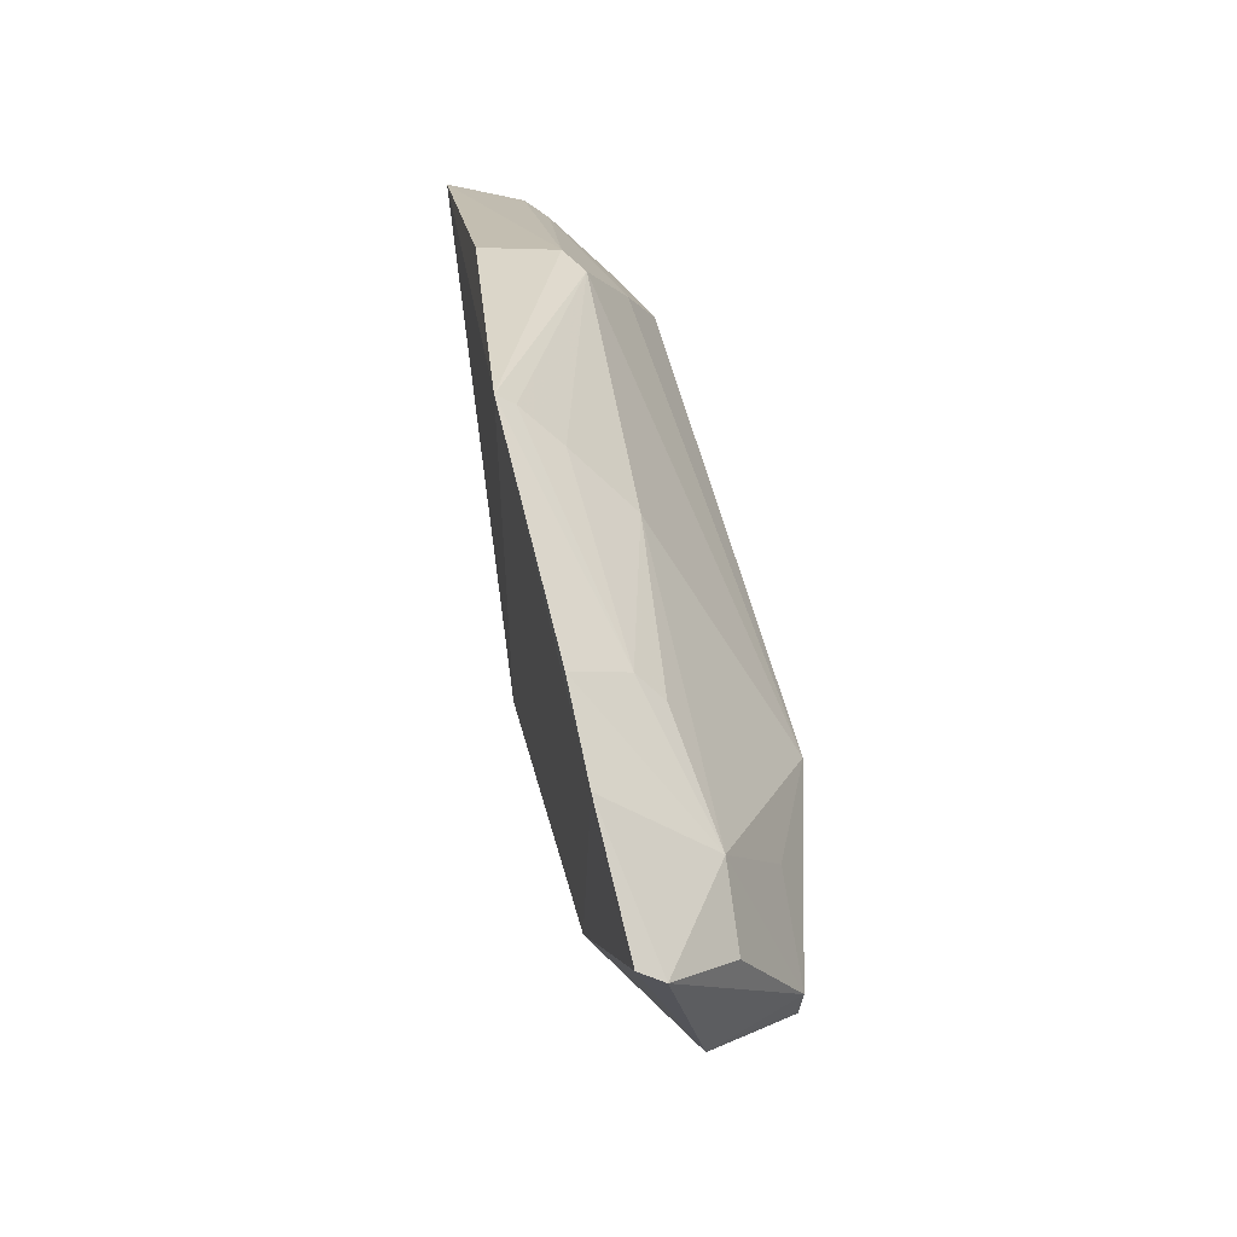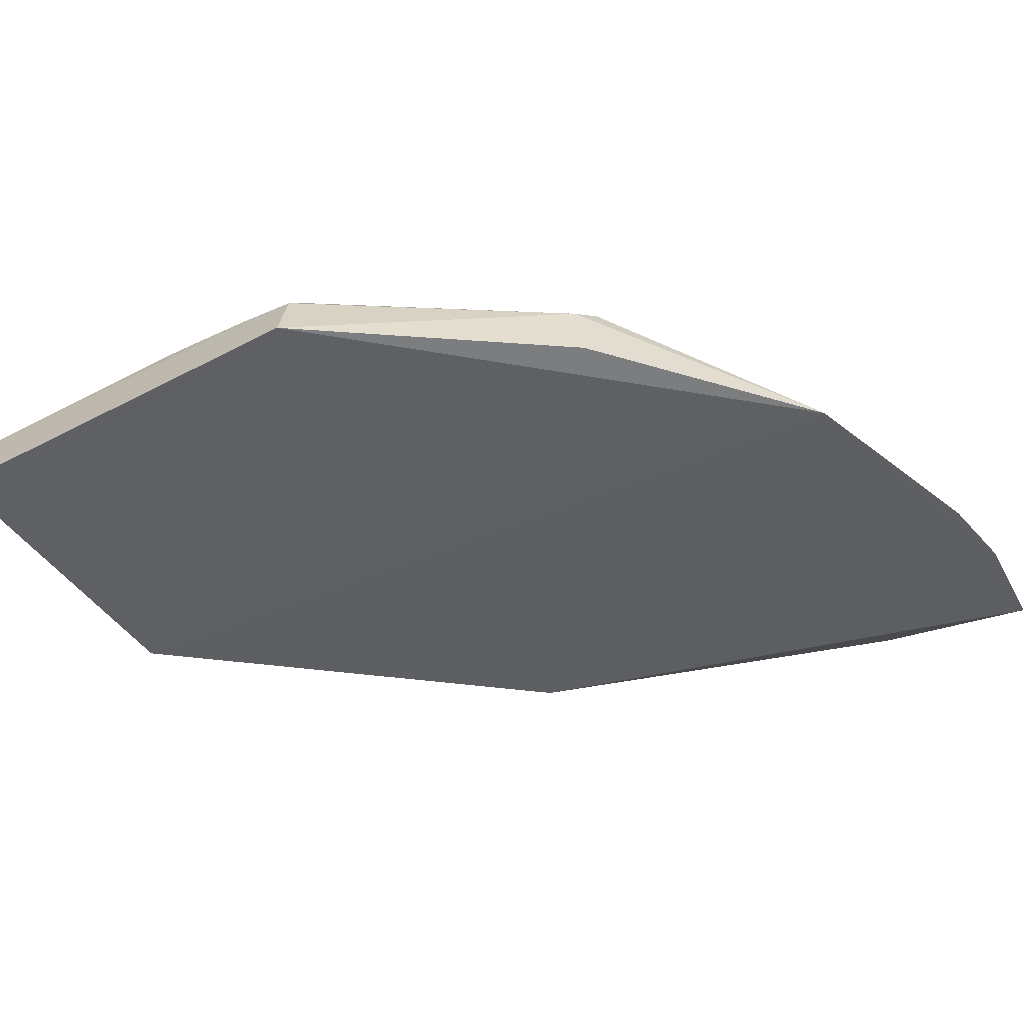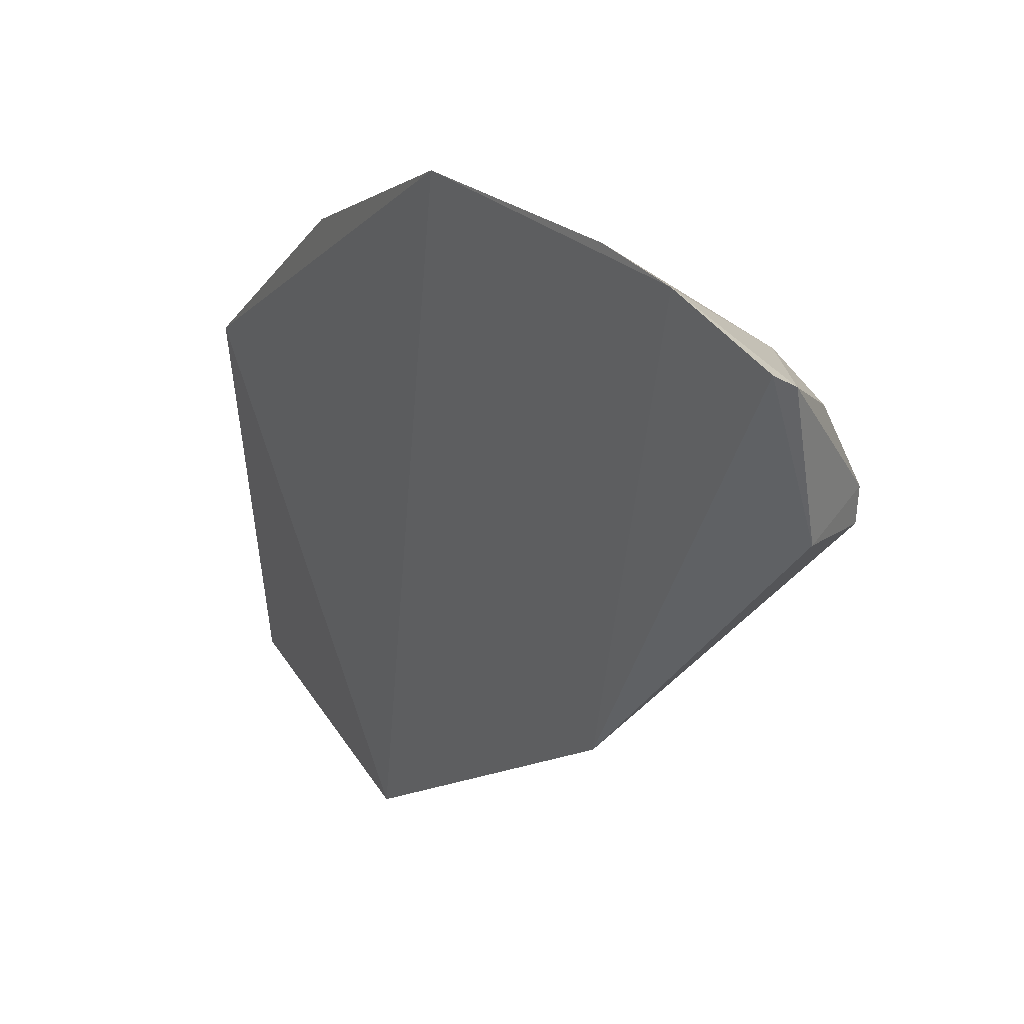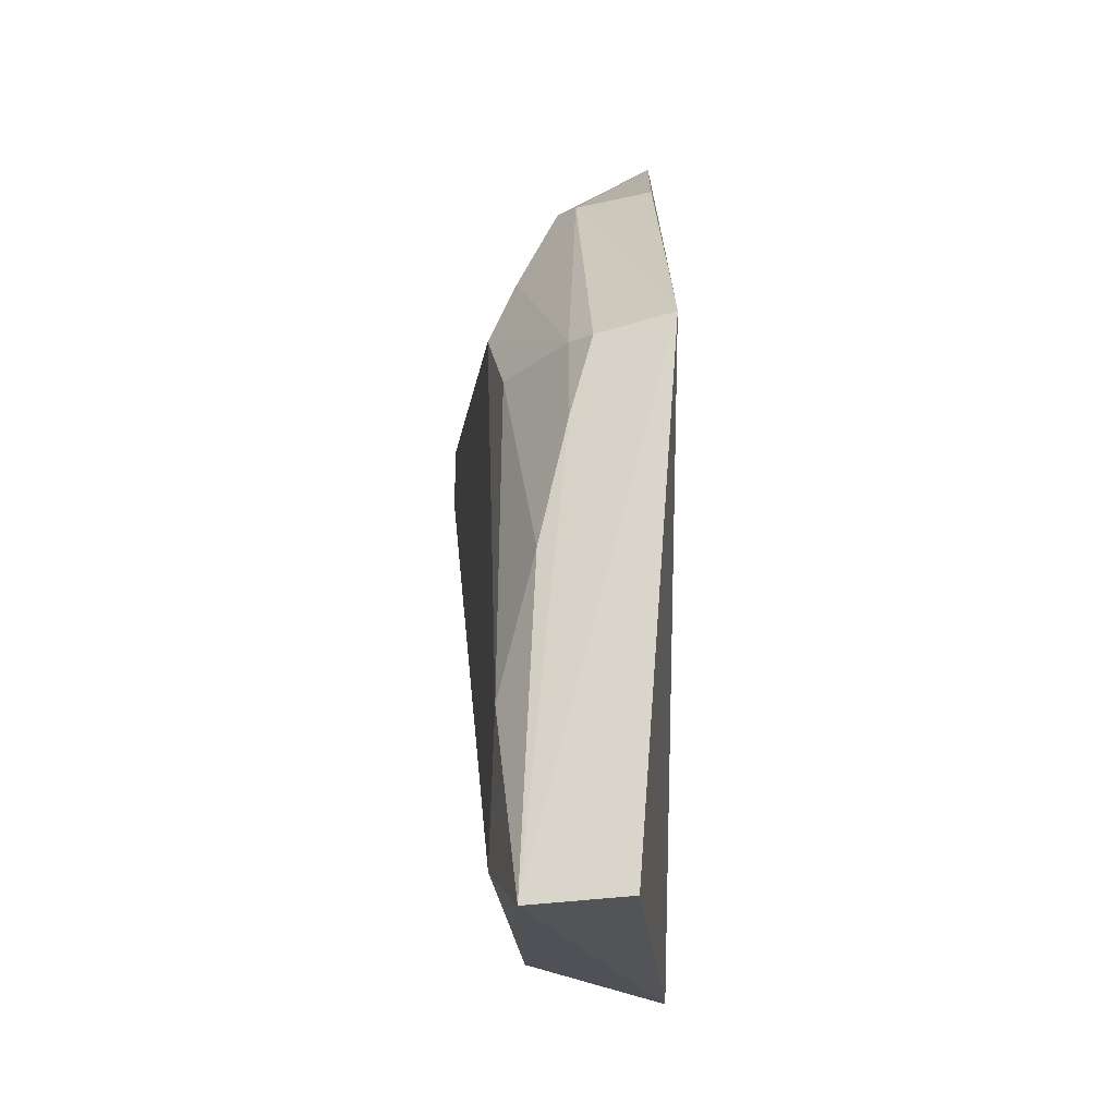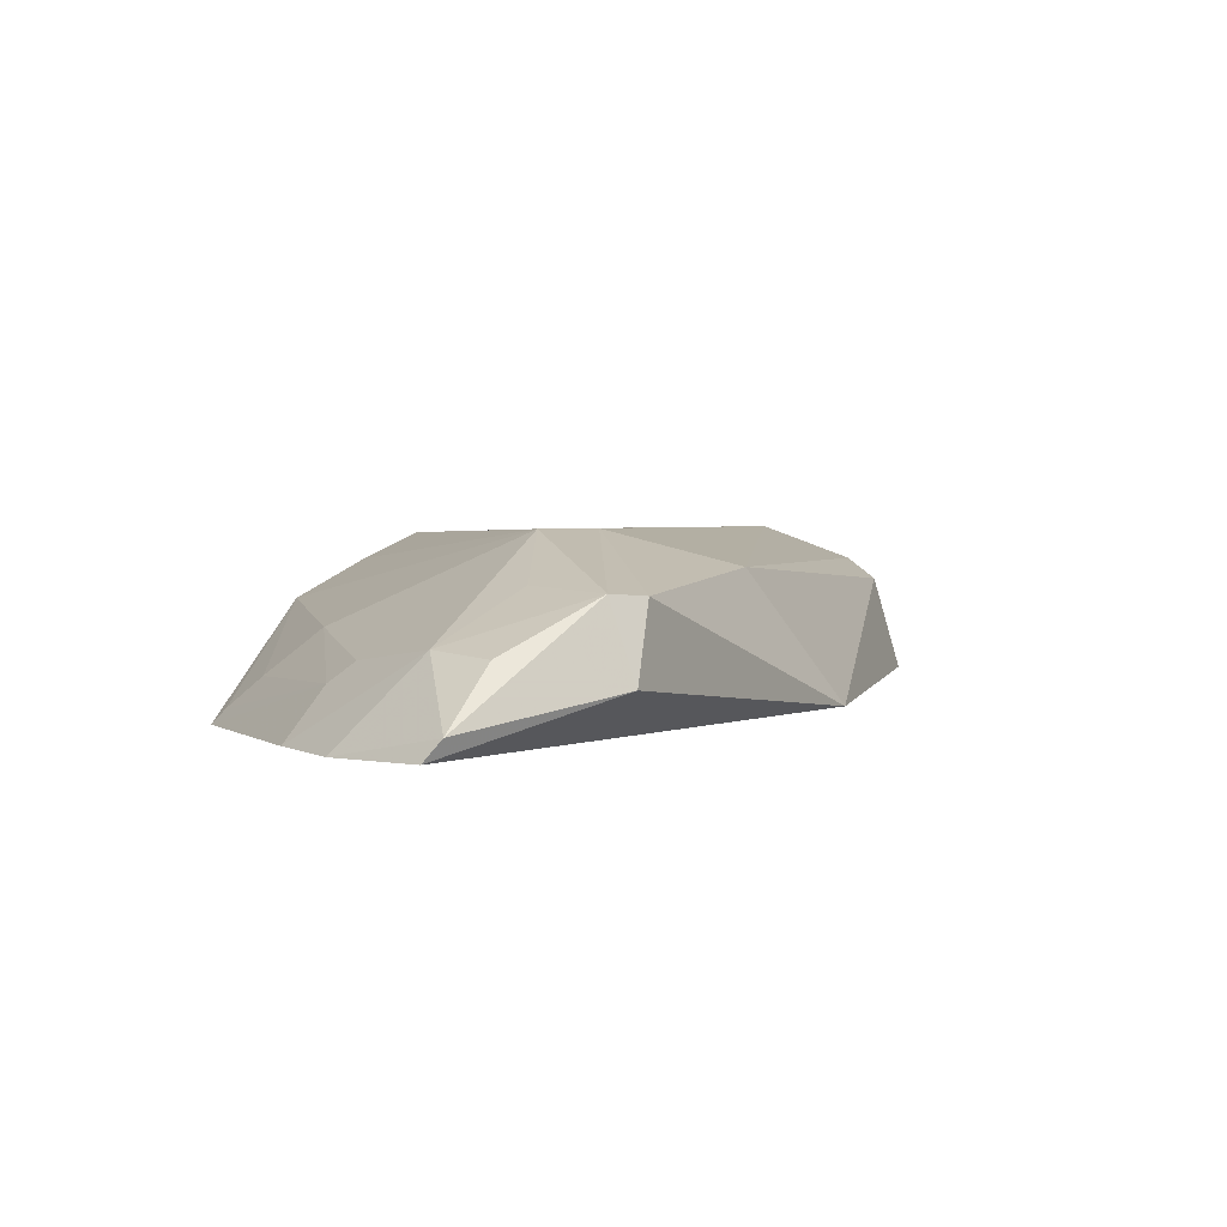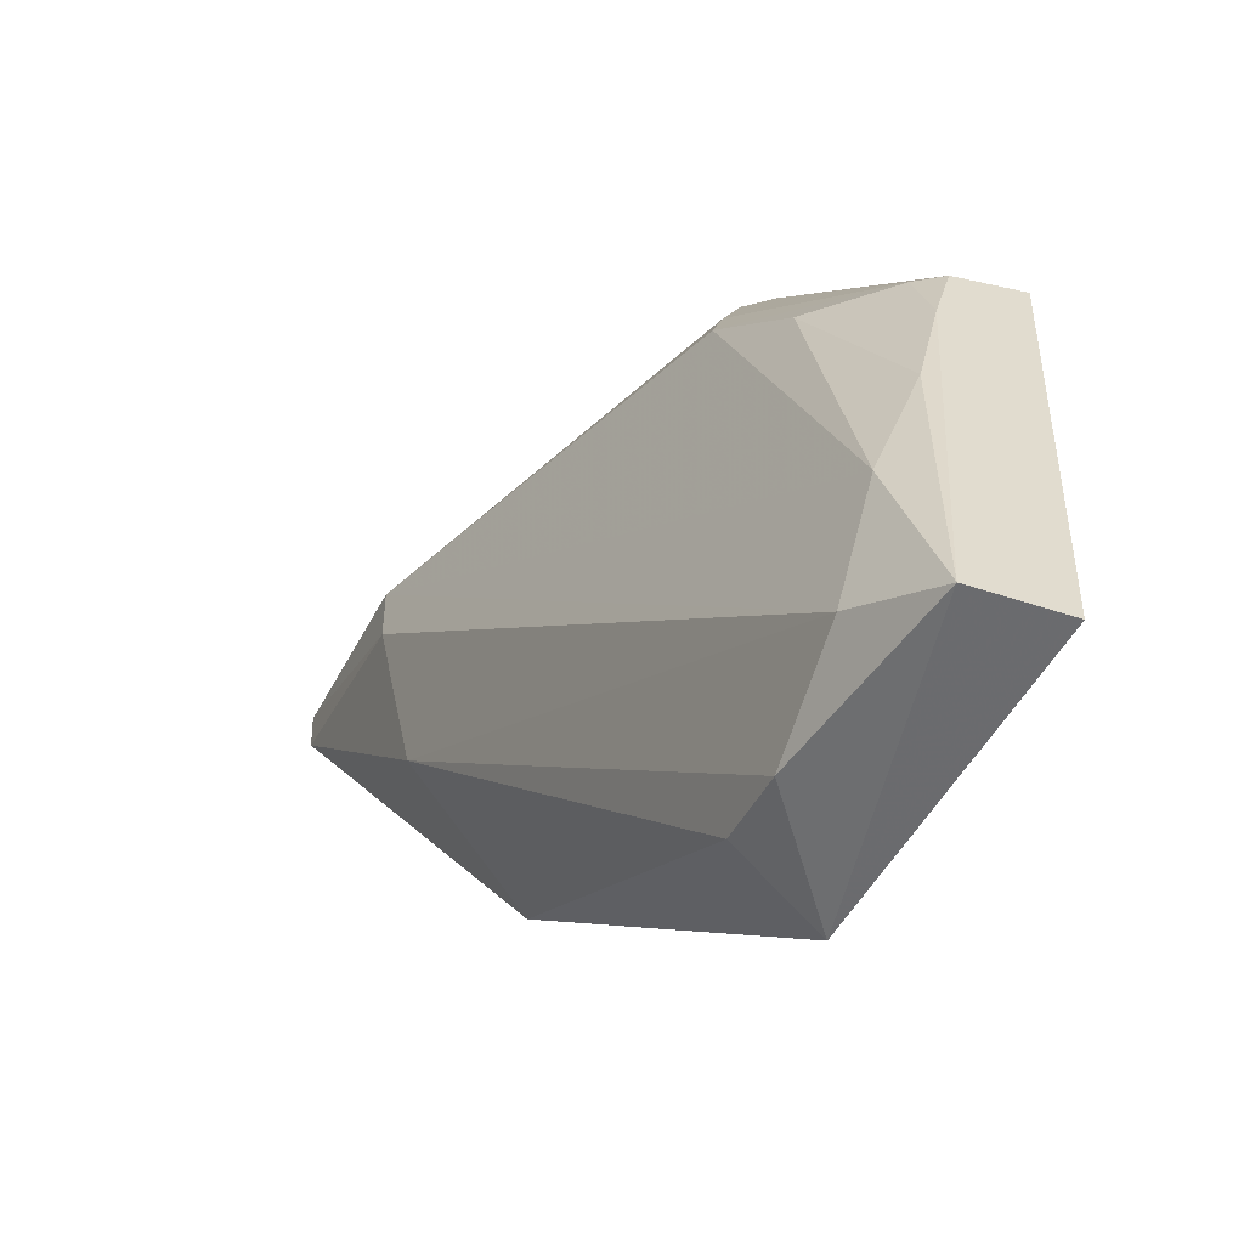
<metadata>
{"format":"obj","ext":"obj","renderer":"f3d","projection":"perspective","resolution":1024,"background":"white","views":[{"elev":65.8,"azim":-102.2,"up":"+Y"},{"elev":-41.3,"azim":127.7,"up":"+Z"},{"elev":37.0,"azim":-128.2,"up":"+Y"},{"elev":-23.4,"azim":85.7,"up":"+Y"},{"elev":3.0,"azim":-120.9,"up":"+Z"},{"elev":-53.8,"azim":51.3,"up":"+Y"}]}
</metadata>
<code>
v 0.3461 -0.008155 0.1877
v 0.3609 -0.007613 0.1444
v 0.3537 0.2368 0.1254
v -0.0277 0.4538 0.1127
v 0.0177 0.164 0.1165
v 0.2433 0.2784 0.1964
v 0.201 -0.007507 0.1172
v 0.3401 0.1953 0.168
v 0.1352 0.4373 0.1115
v 0.0145 0.3016 0.2023
v 0.3227 0.07852 0.1955
v 0.3415 0.2312 0.1583
v 0.2063 0.006161 0.1679
v -0.09382 0.3477 0.1397
v 0.09612 0.3982 0.1572
v 0.2866 0.2365 0.1915
v 0.3381 0.1385 0.1806
v 0.2991 0.01861 0.1964
v 0.01401 0.3332 0.2023
v 0.2416 0.3497 0.1569
v 0.2444 -0.003305 0.1785
v -0.08341 0.3359 0.1767
v -0.08761 0.4413 0.1146
v 0.0209 0.4312 0.138
v 0.3282 0.2345 0.1672
v 0.227 0.354 0.1642
v 0.2452 0.3575 0.1227
v 0.01631 0.222 0.1837
v -0.0824 0.3549 0.1781
v 0.1187 0.4184 0.1343
v 0.0167 0.4539 0.1132
v -0.04588 0.4162 0.1557
v 0.2359 0.3122 0.1832
v -0.09161 0.4335 0.125
v 0.133 0.4307 0.119
v 0.01158 0.4215 0.148
v -0.0367 0.3662 0.1801
v -0.08059 0.4068 0.1532
f 1 2 3
f 7 2 1
f 7 3 2
f 7 5 4
f 9 7 4
f 9 3 7
f 12 8 1
f 12 1 3
f 13 5 7
f 16 6 11
f 17 11 1
f 17 1 8
f 17 16 11
f 18 1 11
f 19 11 6
f 19 18 11
f 19 10 18
f 20 12 3
f 21 13 7
f 21 7 1
f 21 1 18
f 22 14 5
f 23 4 5
f 23 5 14
f 25 6 16
f 25 12 20
f 25 8 12
f 25 17 8
f 25 16 17
f 26 15 19
f 26 25 20
f 26 20 9
f 27 20 3
f 27 3 9
f 27 9 20
f 28 21 18
f 28 18 10
f 28 13 21
f 28 10 22
f 28 22 5
f 28 5 13
f 29 22 10
f 29 10 19
f 29 14 22
f 30 24 15
f 30 15 26
f 31 24 9
f 31 9 4
f 32 19 15
f 32 31 4
f 32 24 31
f 33 26 19
f 33 19 6
f 33 6 25
f 33 25 26
f 34 23 14
f 34 14 29
f 34 32 4
f 34 4 23
f 35 9 24
f 35 24 30
f 35 30 26
f 35 26 9
f 36 32 15
f 36 15 24
f 36 24 32
f 37 32 29
f 37 29 19
f 37 19 32
f 38 34 29
f 38 29 32
f 38 32 34

</code>
